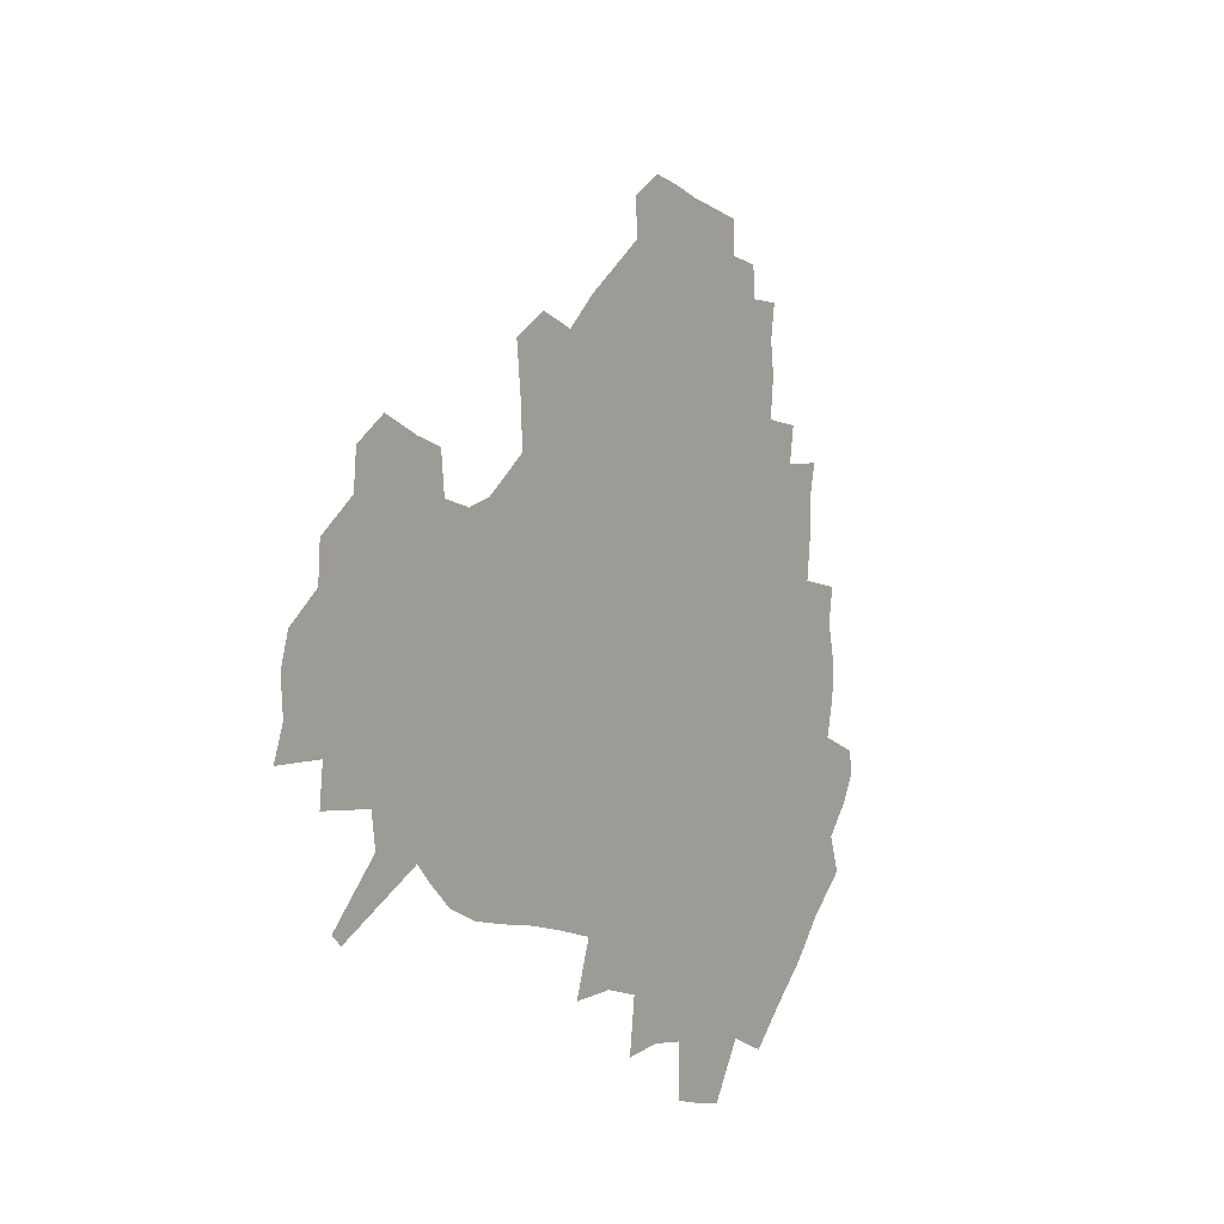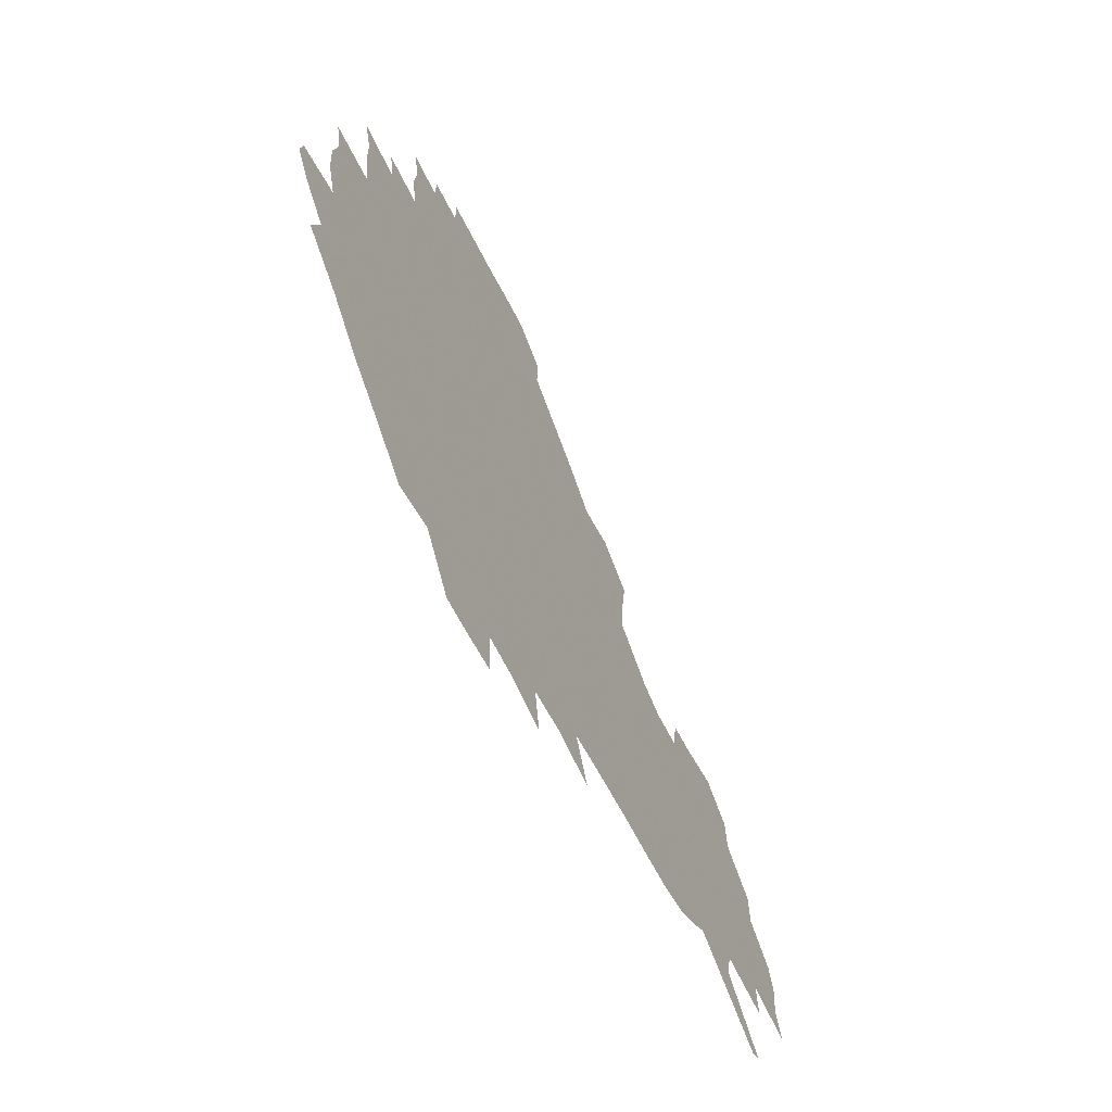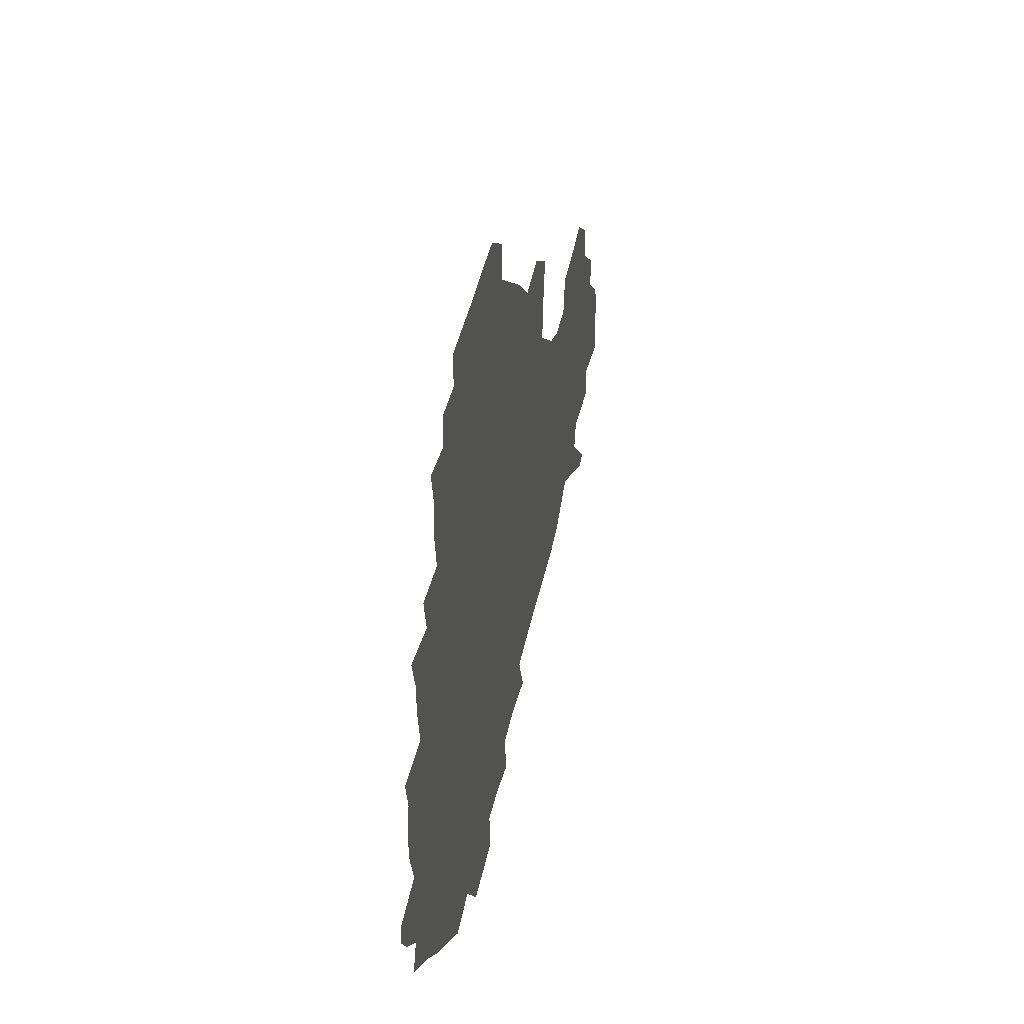
<metadata>
{"format":"obj","ext":"obj","renderer":"f3d","projection":"perspective","resolution":1024,"background":"white","views":[{"elev":-9.7,"azim":120.0,"up":"+Y"},{"elev":-64.0,"azim":-63.1,"up":"+Y"},{"elev":45.1,"azim":-77.7,"up":"+Y"}]}
</metadata>
<code>
v 237.3 187.7 0
v 230.2 200.1 0
v 231.8 208.8 0
v 245.1 159.1 0
v 250 172.7 0
v 251.6 185.5 0
v 253.3 198.4 0
v 252 211.9 0
v 247 229.1 0
v 246.2 244.5 0
v 249.2 258.6 0
v 246 273.7 0
v 264.5 140.7 0
v 270.6 155.6 0
v 272.8 169.7 0
v 274.2 183.4 0
v 270.7 197.9 0
v 270.9 211.7 0
v 271.1 226.4 0
v 272.8 241.1 0
v 270.9 256.6 0
v 268.7 272.7 0
v 265.7 291.1 0
v 265.4 306.1 0
v 261.1 322 0
v 280.4 122.1 0
v 286 139.1 0
v 291.2 154.7 0
v 292.4 168.6 0
v 290.2 182.7 0
v 289.1 196.9 0
v 289.2 211 0
v 287.4 225.7 0
v 289 239.9 0
v 289.4 254.4 0
v 287.7 269.8 0
v 285.3 286.5 0
v 284.2 302.2 0
v 283 317.2 0
v 279.8 333.6 0
v 298 105.1 0
v 301.6 123.3 0
v 304.7 139.7 0
v 306.8 154.4 0
v 307.5 168.2 0
v 306.6 182 0
v 306.1 196.1 0
v 305.1 210.4 0
v 305 224.7 0
v 304 239.3 0
v 305.6 253.2 0
v 304.2 268.4 0
v 302.1 284.7 0
v 299.4 301.7 0
v 300.1 316.3 0
v 299.6 331.8 0
v 297 350 0
v 298.5 364 0
v 295.4 380.1 0
v 314.6 88.24 0
v 316.4 107.1 0
v 318.2 124.2 0
v 319.6 139.6 0
v 321.1 154.4 0
v 321.7 168.2 0
v 321.3 181.9 0
v 320.7 195.8 0
v 320.8 209.8 0
v 321 223.9 0
v 320.8 238.2 0
v 319.7 253.1 0
v 318.3 268.7 0
v 317.5 284.1 0
v 316.2 300.1 0
v 314.3 316.8 0
v 316 330.9 0
v 315.8 346.3 0
v 315 361.5 0
v 312.3 377.3 0
v 313.2 391 0
v 333 91.99 0
v 332.9 109.1 0
v 333.5 125 0
v 334.4 140.3 0
v 334.8 154.4 0
v 335.4 168.4 0
v 335.4 182 0
v 335.5 195.6 0
v 334.9 209.7 0
v 335.1 223.7 0
v 335.3 237.6 0
v 333.8 253 0
v 334.8 266.8 0
v 332.8 283.5 0
v 331.2 300.2 0
v 331.2 315.3 0
v 331.3 330.3 0
v 330.8 345.9 0
v 330.6 360.8 0
v 330.1 375.8 0
v 329.7 390.3 0
v 329.4 405 0
v 348 68.77 0
v 347.3 91.71 0
v 347.4 109.6 0
v 348.2 126.7 0
v 348.4 141 0
v 348.5 154.7 0
v 348.7 168.5 0
v 348.8 182.1 0
v 349.2 195.7 0
v 349.1 209.6 0
v 349.4 223.4 0
v 349.1 237.7 0
v 349.6 251.5 0
v 348.7 267 0
v 347 284.2 0
v 346.7 299.4 0
v 346.3 315.1 0
v 346.4 330 0
v 346 345.4 0
v 345.7 360.7 0
v 346.3 374.9 0
v 344.7 390.8 0
v 345.2 405 0
v 362.2 68.63 0
v 361.7 92.92 0
v 361.6 110.2 0
v 361.8 127.3 0
v 361.8 140.9 0
v 361.9 154.6 0
v 362 168.4 0
v 362.1 182.1 0
v 362.3 195.9 0
v 362.7 209.8 0
v 362.7 223.8 0
v 362.8 237.8 0
v 363.1 251.7 0
v 363.3 265.6 0
v 361.3 284.4 0
v 360.8 301.2 0
v 361 315.4 0
v 360.9 330.9 0
v 361.2 345.3 0
v 360.9 360.4 0
v 361.3 374.9 0
v 360.8 390.1 0
v 360.7 404.7 0
v 376.7 69.55 0
v 376.4 90.11 0
v 375.8 110.2 0
v 375 127.9 0
v 375.4 141.1 0
v 375.4 154.7 0
v 375.5 168.4 0
v 375.6 182.2 0
v 375.8 196 0
v 376.1 210.1 0
v 376.3 224.1 0
v 376.4 237.9 0
v 377.3 251 0
v 376.9 265.9 0
v 376.3 282.2 0
v 375.2 301 0
v 375.5 316.1 0
v 375.6 331.1 0
v 375.9 345.3 0
v 375.9 360.2 0
v 375.9 375.2 0
v 375.7 390.5 0
v 375.5 405.7 0
v 393.4 89.13 0
v 390.8 109.8 0
v 390.3 125.3 0
v 389.2 140.9 0
v 388.8 155.1 0
v 389.1 168.6 0
v 389.1 182.6 0
v 389.2 196.3 0
v 389.8 210.5 0
v 389.8 224.4 0
v 390.2 237.9 0
v 390.5 251.6 0
v 390.5 266.6 0
v 390.4 282.7 0
v 390.1 299.3 0
v 389.8 316.9 0
v 390.3 331.4 0
v 390.7 346 0
v 390.7 360.8 0
v 390.8 376.2 0
v 390.7 390.9 0
v 390.5 405.7 0
v 411.4 84.04 0
v 408.3 105.5 0
v 405.4 124.5 0
v 403.9 140.1 0
v 403.2 154.6 0
v 402.5 169.4 0
v 402.1 183.3 0
v 402.6 196.8 0
v 402.3 210.7 0
v 403.3 224.5 0
v 403.5 238.1 0
v 403.8 251.4 0
v 404.3 265.8 0
v 404.7 281.2 0
v 404.9 297.8 0
v 405.3 314.2 0
v 405.5 330.2 0
v 405.7 346.2 0
v 406 362.5 0
v 405.6 376.6 0
v 406.2 392.8 0
v 425.6 106.7 0
v 422 123.9 0
v 419.8 139.1 0
v 417.2 155.1 0
v 417.1 169 0
v 417.2 182.8 0
v 417.2 196.7 0
v 416.7 210.8 0
v 416.7 224.6 0
v 417.5 238.5 0
v 417.1 251.9 0
v 417.7 265.7 0
v 418.7 281.5 0
v 419.2 296.4 0
v 420.2 315 0
v 420.8 331 0
v 421 347.2 0
v 420.8 363 0
v 447 102.1 0
v 439.3 123.8 0
v 434.5 140.1 0
v 432.6 154.7 0
v 431.4 169 0
v 431.2 182.9 0
v 431.4 196.8 0
v 431.3 210.8 0
v 430.4 225 0
v 430.7 238.7 0
v 431 252.4 0
v 431.7 266.4 0
v 433 281.7 0
v 434 297.3 0
v 434.9 313.3 0
v 436.1 331 0
v 436.7 348.8 0
v 458 125.1 0
v 453 139.4 0
v 450.2 153.7 0
v 447.2 168.7 0
v 446.8 182.4 0
v 447.8 196.2 0
v 444.6 211.7 0
v 444.3 225.2 0
v 444.6 238.8 0
v 445.3 252.7 0
v 446.2 266.8 0
v 447.3 281.4 0
v 448.8 297.2 0
v 450.9 314.8 0
v 452.3 332.1 0
v 476.1 125.7 0
v 470.5 139.5 0
v 466.4 154 0
v 465.6 167.6 0
v 463.2 182.2 0
v 463.4 195.8 0
v 460.9 210.9 0
v 459.6 225.1 0
v 459.9 239 0
v 460.3 252.9 0
v 460.4 266.6 0
v 462.9 281.5 0
v 465.6 298.6 0
v 466.8 315.5 0
v 469.9 334.2 0
v 493.8 125.3 0
v 484.9 141.1 0
v 483.7 153.9 0
v 480.5 168.1 0
v 480.1 181.7 0
v 478.1 196.1 0
v 476.5 210.4 0
v 474 225 0
v 474.5 238.6 0
v 476.9 252.6 0
v 479.4 267.1 0
v 483.2 282.2 0
v 484.6 301.6 0
v 487.2 320.6 0
v 510.4 125.4 0
v 500.5 141.9 0
v 498.8 154.3 0
v 495.1 168.7 0
v 494.5 181.9 0
v 491.6 196.8 0
v 490.3 210.6 0
v 489.1 224.3 0
v 491.4 237.7 0
v 494.6 250.8 0
v 503.3 263.5 0
v 524.5 128.5 0
v 515.1 143.7 0
v 511.3 156.6 0
v 509.1 169.8 0
v 506.7 183.5 0
v 505 197.2 0
v 503.5 210.6 0
v 501.7 223.7 0
v 504.1 235.7 0
v 507.7 247.5 0
v 515.5 257.7 0
v 535.4 135.3 0
v 529.9 145.9 0
v 525 158.2 0
v 522.9 170.5 0
v 521.1 183.5 0
v 520.6 196.6 0
v 518.5 210.2 0
v 518.2 222.6 0
v 517.5 234.5 0
v 519.8 245 0
v 529.9 258 0
v 532.2 274.4 0
v 543 141.1 0
v 542 149.3 0
v 539.3 159.3 0
v 537.3 171.1 0
v 534.2 184 0
v 534.2 196.4 0
v 536.1 208.9 0
v 534.3 221.6 0
v 536.5 234.2 0
v 539 246.9 0
v 542.1 260.4 0
v 545.4 275.2 0
v 582.4 114.2 0
v 552.4 147.5 0
v 555.6 157.1 0
v 554 170.3 0
v 553.7 182.8 0
v 555.7 195.5 0
v 555.8 208.8 0
v 555.6 222.3 0
v 559.2 235.8 0
v 556.1 249 0
v 558.6 262.7 0
v 564.1 278.7 0
v 587.3 117.2 0
v 565.5 143.1 0
v 568 155.8 0
v 571.5 169.1 0
v 570.5 182 0
v 570.8 194.9 0
v 572 208.4 0
v 574.4 222 0
v 576.8 235.6 0
v 579.7 250.2 0
v 578.8 265.8 0
v 594.3 152.9 0
v 593.3 168.3 0
v 589 181.3 0
v 584.9 194.6 0
v 591.2 206.2 0
v 597 219 0
v 596.6 234.1 0
v 617.1 163.9 0
v 612.9 177.4 0
v 614.7 191.4 0
v 611.4 204.6 0
f 5 6 1
f 1 6 2
f 6 7 2
f 2 7 3
f 7 8 3
f 13 14 4
f 4 14 5
f 14 15 5
f 5 15 6
f 15 16 6
f 6 16 7
f 16 17 7
f 7 17 8
f 17 18 8
f 8 18 9
f 18 19 9
f 9 19 10
f 19 20 10
f 10 20 11
f 20 21 11
f 11 21 12
f 21 22 12
f 26 27 13
f 13 27 14
f 27 28 14
f 14 28 15
f 28 29 15
f 15 29 16
f 29 30 16
f 16 30 17
f 30 31 17
f 17 31 18
f 31 32 18
f 18 32 19
f 32 33 19
f 19 33 20
f 33 34 20
f 20 34 21
f 34 35 21
f 21 35 22
f 35 36 22
f 22 36 23
f 36 37 23
f 23 37 24
f 37 38 24
f 24 38 25
f 38 39 25
f 41 42 26
f 26 42 27
f 42 43 27
f 27 43 28
f 43 44 28
f 28 44 29
f 44 45 29
f 29 45 30
f 45 46 30
f 30 46 31
f 46 47 31
f 31 47 32
f 47 48 32
f 32 48 33
f 48 49 33
f 33 49 34
f 49 50 34
f 34 50 35
f 50 51 35
f 35 51 36
f 51 52 36
f 36 52 37
f 52 53 37
f 37 53 38
f 53 54 38
f 38 54 39
f 54 55 39
f 39 55 40
f 55 56 40
f 60 61 41
f 41 61 42
f 61 62 42
f 42 62 43
f 62 63 43
f 43 63 44
f 63 64 44
f 44 64 45
f 64 65 45
f 45 65 46
f 65 66 46
f 46 66 47
f 66 67 47
f 47 67 48
f 67 68 48
f 48 68 49
f 68 69 49
f 49 69 50
f 69 70 50
f 50 70 51
f 70 71 51
f 51 71 52
f 71 72 52
f 52 72 53
f 72 73 53
f 53 73 54
f 73 74 54
f 54 74 55
f 74 75 55
f 55 75 56
f 75 76 56
f 56 76 57
f 76 77 57
f 57 77 58
f 77 78 58
f 58 78 59
f 78 79 59
f 60 81 61
f 81 82 61
f 61 82 62
f 82 83 62
f 62 83 63
f 83 84 63
f 63 84 64
f 84 85 64
f 64 85 65
f 85 86 65
f 65 86 66
f 86 87 66
f 66 87 67
f 87 88 67
f 67 88 68
f 88 89 68
f 68 89 69
f 89 90 69
f 69 90 70
f 90 91 70
f 70 91 71
f 91 92 71
f 71 92 72
f 92 93 72
f 72 93 73
f 93 94 73
f 73 94 74
f 94 95 74
f 74 95 75
f 95 96 75
f 75 96 76
f 96 97 76
f 76 97 77
f 97 98 77
f 77 98 78
f 98 99 78
f 78 99 79
f 99 100 79
f 79 100 80
f 100 101 80
f 103 104 81
f 81 104 82
f 104 105 82
f 82 105 83
f 105 106 83
f 83 106 84
f 106 107 84
f 84 107 85
f 107 108 85
f 85 108 86
f 108 109 86
f 86 109 87
f 109 110 87
f 87 110 88
f 110 111 88
f 88 111 89
f 111 112 89
f 89 112 90
f 112 113 90
f 90 113 91
f 113 114 91
f 91 114 92
f 114 115 92
f 92 115 93
f 115 116 93
f 93 116 94
f 116 117 94
f 94 117 95
f 117 118 95
f 95 118 96
f 118 119 96
f 96 119 97
f 119 120 97
f 97 120 98
f 120 121 98
f 98 121 99
f 121 122 99
f 99 122 100
f 122 123 100
f 100 123 101
f 123 124 101
f 101 124 102
f 124 125 102
f 103 126 104
f 126 127 104
f 104 127 105
f 127 128 105
f 105 128 106
f 128 129 106
f 106 129 107
f 129 130 107
f 107 130 108
f 130 131 108
f 108 131 109
f 131 132 109
f 109 132 110
f 132 133 110
f 110 133 111
f 133 134 111
f 111 134 112
f 134 135 112
f 112 135 113
f 135 136 113
f 113 136 114
f 136 137 114
f 114 137 115
f 137 138 115
f 115 138 116
f 138 139 116
f 116 139 117
f 139 140 117
f 117 140 118
f 140 141 118
f 118 141 119
f 141 142 119
f 119 142 120
f 142 143 120
f 120 143 121
f 143 144 121
f 121 144 122
f 144 145 122
f 122 145 123
f 145 146 123
f 123 146 124
f 146 147 124
f 124 147 125
f 147 148 125
f 126 149 127
f 149 150 127
f 127 150 128
f 150 151 128
f 128 151 129
f 151 152 129
f 129 152 130
f 152 153 130
f 130 153 131
f 153 154 131
f 131 154 132
f 154 155 132
f 132 155 133
f 155 156 133
f 133 156 134
f 156 157 134
f 134 157 135
f 157 158 135
f 135 158 136
f 158 159 136
f 136 159 137
f 159 160 137
f 137 160 138
f 160 161 138
f 138 161 139
f 161 162 139
f 139 162 140
f 162 163 140
f 140 163 141
f 163 164 141
f 141 164 142
f 164 165 142
f 142 165 143
f 165 166 143
f 143 166 144
f 166 167 144
f 144 167 145
f 167 168 145
f 145 168 146
f 168 169 146
f 146 169 147
f 169 170 147
f 147 170 148
f 170 171 148
f 150 172 151
f 172 173 151
f 151 173 152
f 173 174 152
f 152 174 153
f 174 175 153
f 153 175 154
f 175 176 154
f 154 176 155
f 176 177 155
f 155 177 156
f 177 178 156
f 156 178 157
f 178 179 157
f 157 179 158
f 179 180 158
f 158 180 159
f 180 181 159
f 159 181 160
f 181 182 160
f 160 182 161
f 182 183 161
f 161 183 162
f 183 184 162
f 162 184 163
f 184 185 163
f 163 185 164
f 185 186 164
f 164 186 165
f 186 187 165
f 165 187 166
f 187 188 166
f 166 188 167
f 188 189 167
f 167 189 168
f 189 190 168
f 168 190 169
f 190 191 169
f 169 191 170
f 191 192 170
f 170 192 171
f 192 193 171
f 172 194 173
f 194 195 173
f 173 195 174
f 195 196 174
f 174 196 175
f 196 197 175
f 175 197 176
f 197 198 176
f 176 198 177
f 198 199 177
f 177 199 178
f 199 200 178
f 178 200 179
f 200 201 179
f 179 201 180
f 201 202 180
f 180 202 181
f 202 203 181
f 181 203 182
f 203 204 182
f 182 204 183
f 204 205 183
f 183 205 184
f 205 206 184
f 184 206 185
f 206 207 185
f 185 207 186
f 207 208 186
f 186 208 187
f 208 209 187
f 187 209 188
f 209 210 188
f 188 210 189
f 210 211 189
f 189 211 190
f 211 212 190
f 190 212 191
f 212 213 191
f 191 213 192
f 213 214 192
f 192 214 193
f 195 215 196
f 215 216 196
f 196 216 197
f 216 217 197
f 197 217 198
f 217 218 198
f 198 218 199
f 218 219 199
f 199 219 200
f 219 220 200
f 200 220 201
f 220 221 201
f 201 221 202
f 221 222 202
f 202 222 203
f 222 223 203
f 203 223 204
f 223 224 204
f 204 224 205
f 224 225 205
f 205 225 206
f 225 226 206
f 206 226 207
f 226 227 207
f 207 227 208
f 227 228 208
f 208 228 209
f 228 229 209
f 209 229 210
f 229 230 210
f 210 230 211
f 230 231 211
f 211 231 212
f 231 232 212
f 212 232 213
f 215 233 216
f 233 234 216
f 216 234 217
f 234 235 217
f 217 235 218
f 235 236 218
f 218 236 219
f 236 237 219
f 219 237 220
f 237 238 220
f 220 238 221
f 238 239 221
f 221 239 222
f 239 240 222
f 222 240 223
f 240 241 223
f 223 241 224
f 241 242 224
f 224 242 225
f 242 243 225
f 225 243 226
f 243 244 226
f 226 244 227
f 244 245 227
f 227 245 228
f 245 246 228
f 228 246 229
f 246 247 229
f 229 247 230
f 247 248 230
f 230 248 231
f 248 249 231
f 231 249 232
f 234 250 235
f 250 251 235
f 235 251 236
f 251 252 236
f 236 252 237
f 252 253 237
f 237 253 238
f 253 254 238
f 238 254 239
f 254 255 239
f 239 255 240
f 255 256 240
f 240 256 241
f 256 257 241
f 241 257 242
f 257 258 242
f 242 258 243
f 258 259 243
f 243 259 244
f 259 260 244
f 244 260 245
f 260 261 245
f 245 261 246
f 261 262 246
f 246 262 247
f 262 263 247
f 247 263 248
f 263 264 248
f 248 264 249
f 250 265 251
f 265 266 251
f 251 266 252
f 266 267 252
f 252 267 253
f 267 268 253
f 253 268 254
f 268 269 254
f 254 269 255
f 269 270 255
f 255 270 256
f 270 271 256
f 256 271 257
f 271 272 257
f 257 272 258
f 272 273 258
f 258 273 259
f 273 274 259
f 259 274 260
f 274 275 260
f 260 275 261
f 275 276 261
f 261 276 262
f 276 277 262
f 262 277 263
f 277 278 263
f 263 278 264
f 278 279 264
f 265 280 266
f 280 281 266
f 266 281 267
f 281 282 267
f 267 282 268
f 282 283 268
f 268 283 269
f 283 284 269
f 269 284 270
f 284 285 270
f 270 285 271
f 285 286 271
f 271 286 272
f 286 287 272
f 272 287 273
f 287 288 273
f 273 288 274
f 288 289 274
f 274 289 275
f 289 290 275
f 275 290 276
f 290 291 276
f 276 291 277
f 291 292 277
f 277 292 278
f 292 293 278
f 278 293 279
f 280 294 281
f 294 295 281
f 281 295 282
f 295 296 282
f 282 296 283
f 296 297 283
f 283 297 284
f 297 298 284
f 284 298 285
f 298 299 285
f 285 299 286
f 299 300 286
f 286 300 287
f 300 301 287
f 287 301 288
f 301 302 288
f 288 302 289
f 302 303 289
f 289 303 290
f 303 304 290
f 290 304 291
f 294 305 295
f 305 306 295
f 295 306 296
f 306 307 296
f 296 307 297
f 307 308 297
f 297 308 298
f 308 309 298
f 298 309 299
f 309 310 299
f 299 310 300
f 310 311 300
f 300 311 301
f 311 312 301
f 301 312 302
f 312 313 302
f 302 313 303
f 313 314 303
f 303 314 304
f 314 315 304
f 305 316 306
f 316 317 306
f 306 317 307
f 317 318 307
f 307 318 308
f 318 319 308
f 308 319 309
f 319 320 309
f 309 320 310
f 320 321 310
f 310 321 311
f 321 322 311
f 311 322 312
f 322 323 312
f 312 323 313
f 323 324 313
f 313 324 314
f 324 325 314
f 314 325 315
f 325 326 315
f 316 328 317
f 328 329 317
f 317 329 318
f 329 330 318
f 318 330 319
f 330 331 319
f 319 331 320
f 331 332 320
f 320 332 321
f 332 333 321
f 321 333 322
f 333 334 322
f 322 334 323
f 334 335 323
f 323 335 324
f 335 336 324
f 324 336 325
f 336 337 325
f 325 337 326
f 337 338 326
f 326 338 327
f 338 339 327
f 328 340 329
f 340 341 329
f 329 341 330
f 341 342 330
f 330 342 331
f 342 343 331
f 331 343 332
f 343 344 332
f 332 344 333
f 344 345 333
f 333 345 334
f 345 346 334
f 334 346 335
f 346 347 335
f 335 347 336
f 347 348 336
f 336 348 337
f 348 349 337
f 337 349 338
f 349 350 338
f 338 350 339
f 350 351 339
f 340 352 341
f 352 353 341
f 341 353 342
f 353 354 342
f 342 354 343
f 354 355 343
f 343 355 344
f 355 356 344
f 344 356 345
f 356 357 345
f 345 357 346
f 357 358 346
f 346 358 347
f 358 359 347
f 347 359 348
f 359 360 348
f 348 360 349
f 360 361 349
f 349 361 350
f 361 362 350
f 350 362 351
f 354 363 355
f 363 364 355
f 355 364 356
f 364 365 356
f 356 365 357
f 365 366 357
f 357 366 358
f 366 367 358
f 358 367 359
f 367 368 359
f 359 368 360
f 368 369 360
f 360 369 361
f 364 370 365
f 370 371 365
f 365 371 366
f 371 372 366
f 366 372 367
f 372 373 367
f 367 373 368

</code>
